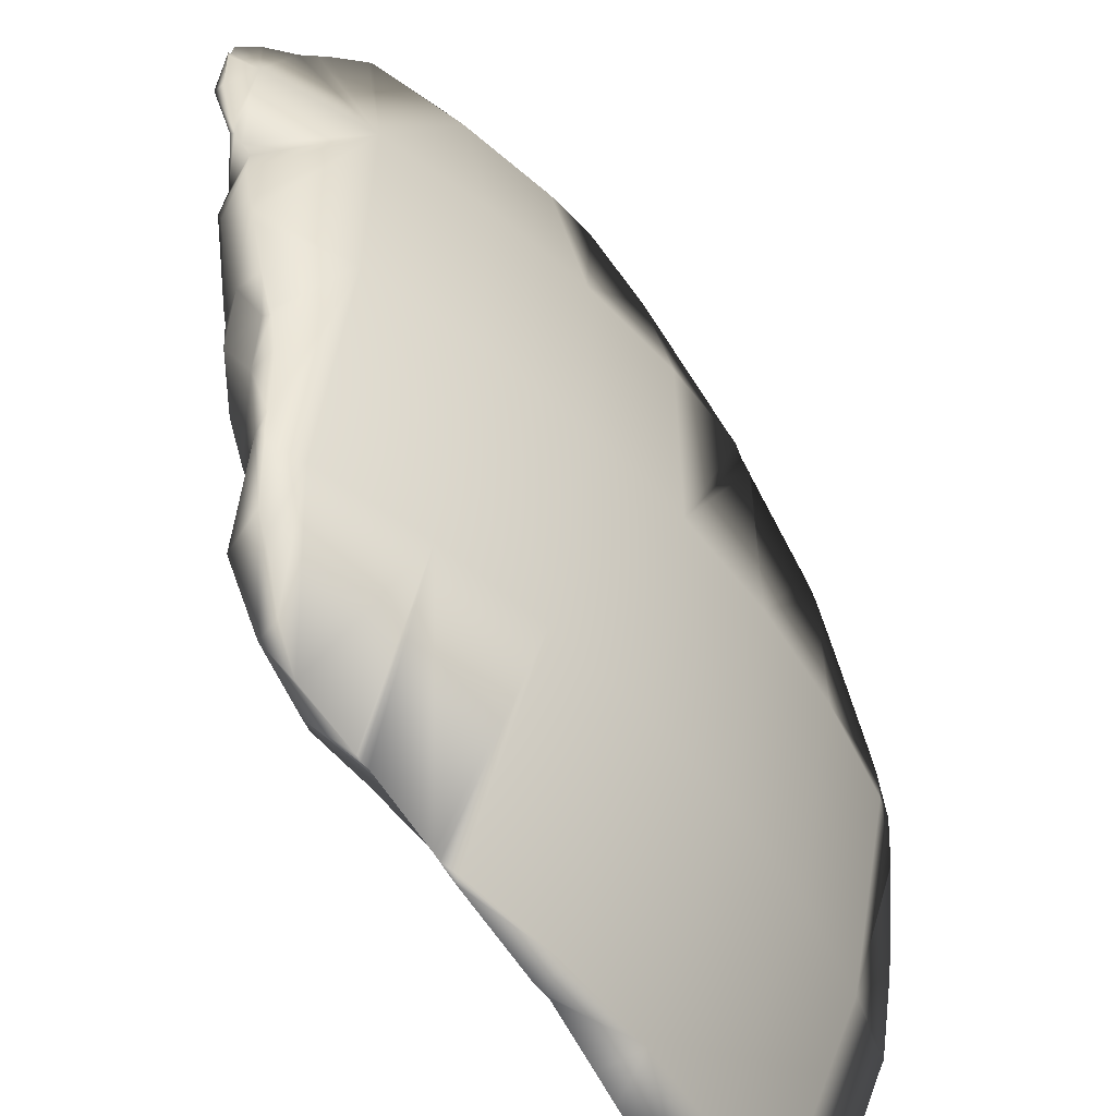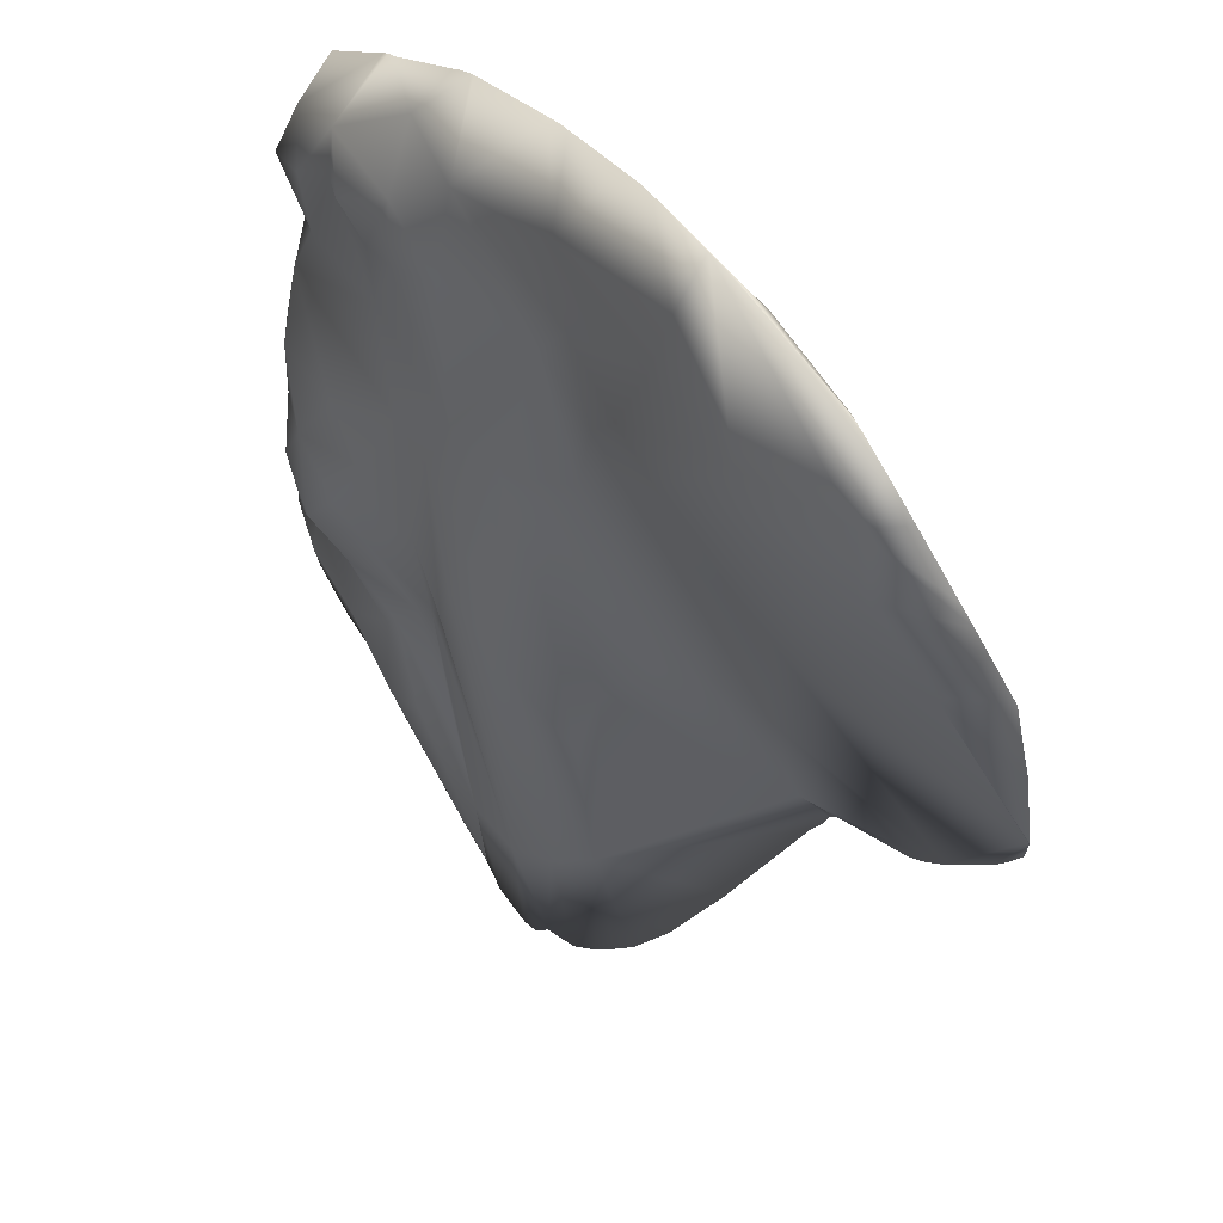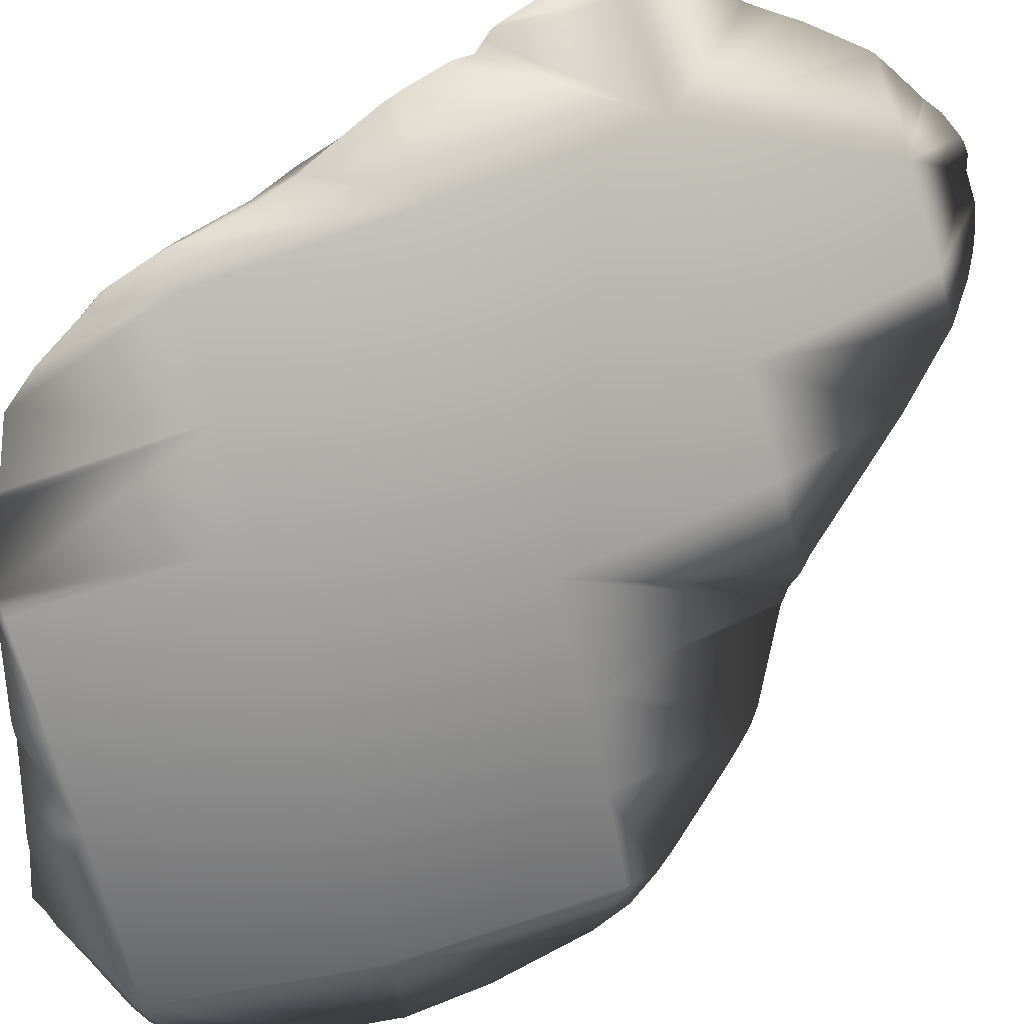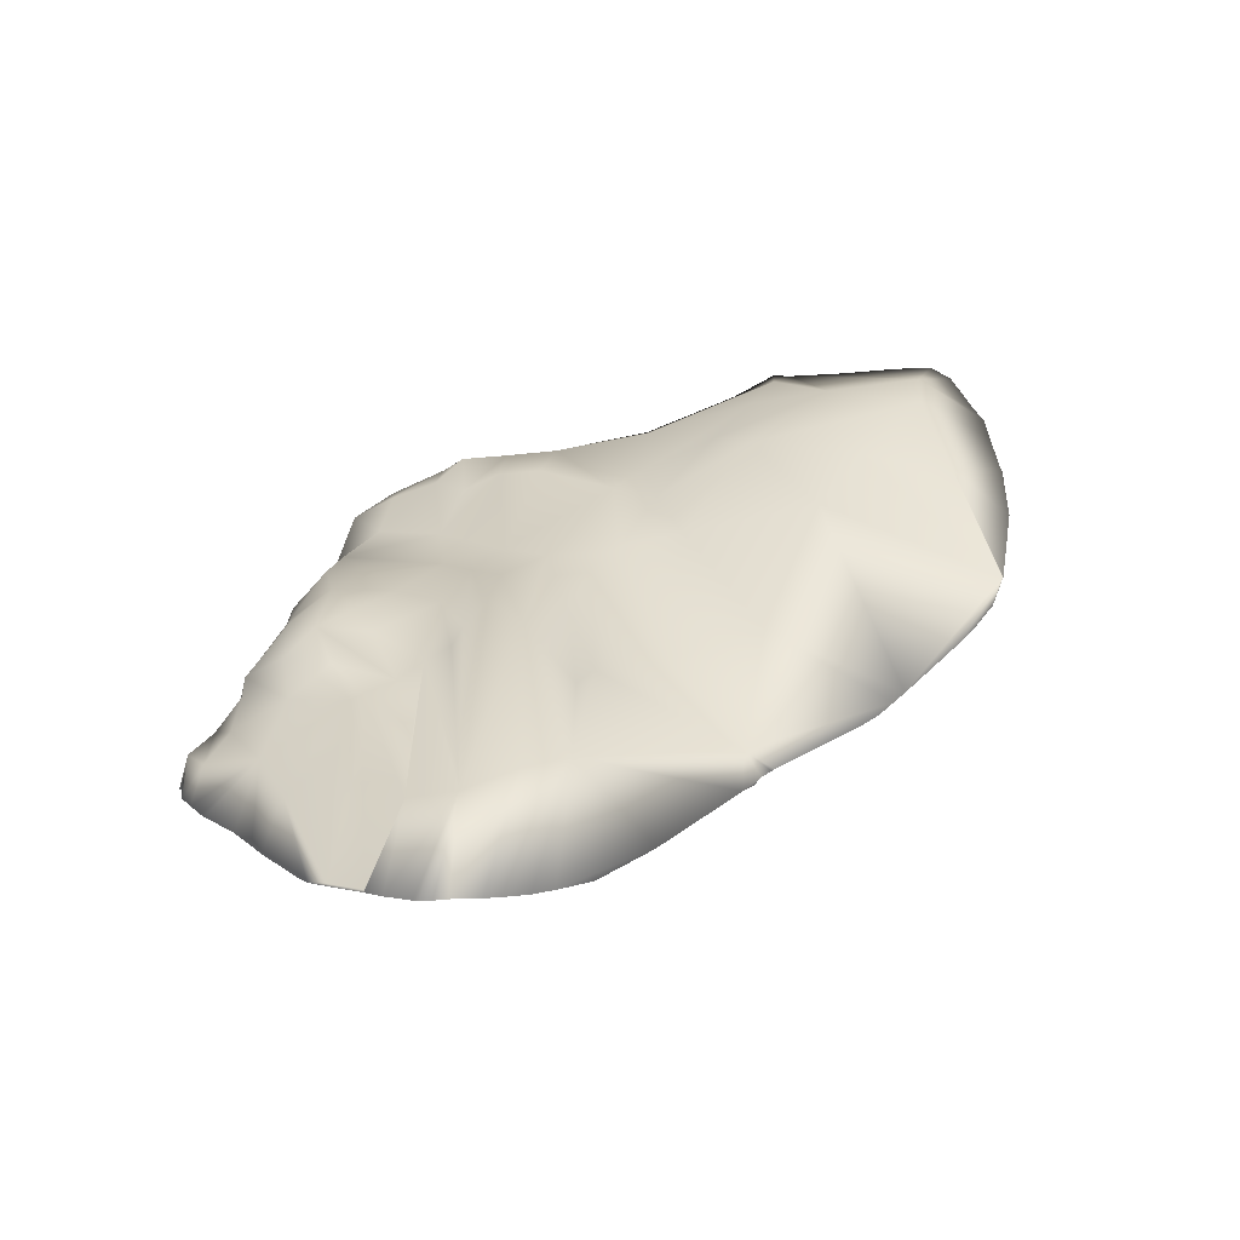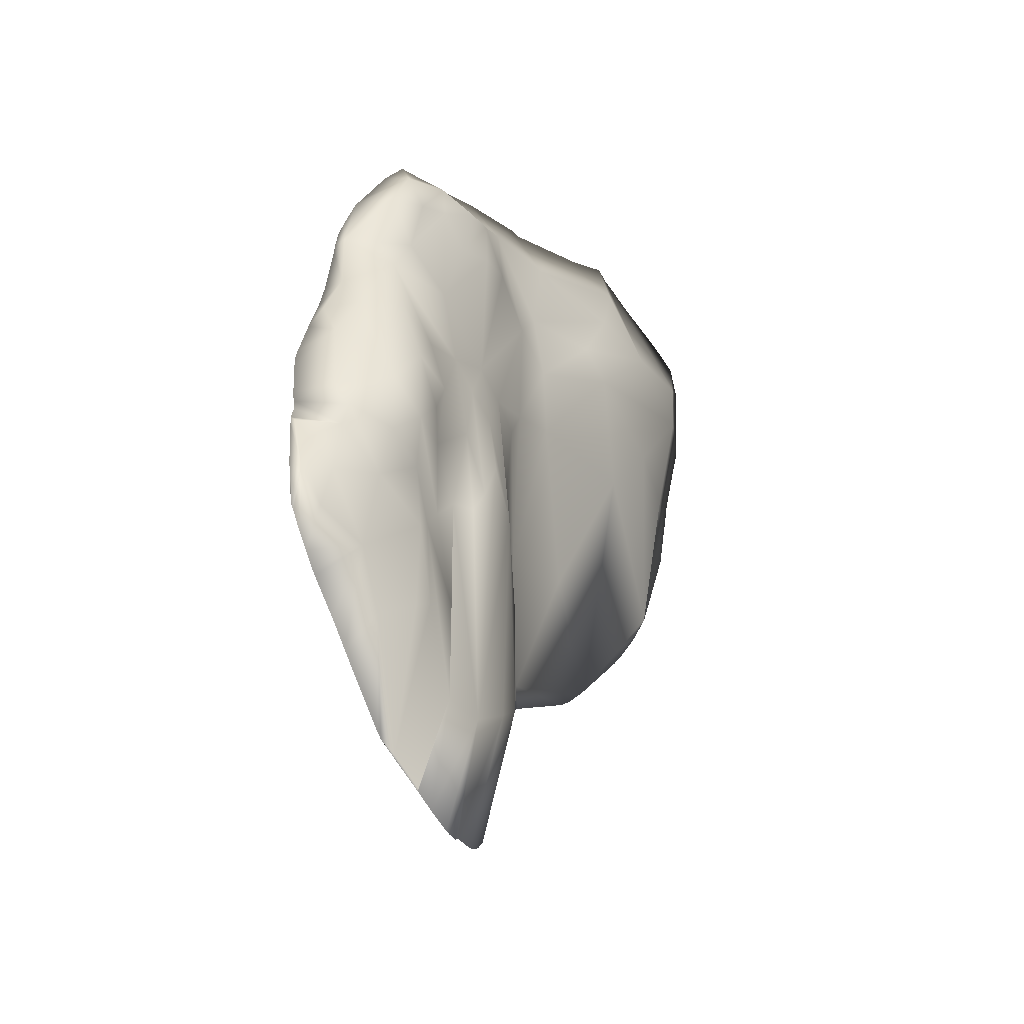
<metadata>
{"format":"obj","ext":"obj","renderer":"f3d","projection":"perspective","resolution":1024,"background":"white","views":[{"elev":38.3,"azim":-176.0,"up":"+Z"},{"elev":-42.7,"azim":-173.4,"up":"+Z"},{"elev":59.8,"azim":-113.6,"up":"+Z"},{"elev":-61.0,"azim":139.2,"up":"+Y"},{"elev":-32.3,"azim":73.1,"up":"+Y"}]}
</metadata>
<code>
g GPTerrainMeshDistant
v -108.5 -11.18 199.6
v -108.4 -13.47 199.4
v -108.4 -15.44 199.2
v -124.4 -44.55 186.2
v -110.4 -2.774 199.5
v -106.8 -17.78 199.9
v -111.1 5.023e-05 199.3
v -105.6 -44.55 197.5
v -105.4 -19.87 200.3
v -104.7 -21.98 200.4
v -101.5 -34.04 200.6
v -100.7 -44.55 199.8
v -126.9 4.869e-05 189.9
v -111.5 2.577 198.8
v -113.9 11.87 196.3
v -116 18.76 194.3
v -116.3 19.58 193.9
v -117.6 26.31 192.4
v -108.5 -65.92 188.2
v -110.8 -71.81 184.8
v -104.1 -59.15 193.2
v -112.1 -75.43 182.7
v -103.6 -58.15 193.9
v -117.4 -86.22 175.7
v -102 -54.58 195.8
v -118.3 38.54 190.6
v -118.1 -87.39 174.8
v -100.9 -46.58 199.1
v -100.4 -45.93 199.5
v -100.7 -51.49 197.5
v -100.6 -50.71 197.8
v -118.4 42.67 190
v -118.2 40.8 190.4
v -118.7 44.55 189.7
v -124.4 44.55 186.2
v -142.1 44.55 173.1
v -144.9 4.651e-05 176.5
v -158.4 44.55 158.4
v -119 54.95 185.8
v -118.6 48.02 188.5
v -120.4 58.62 183.7
v -121.5 62.24 181.8
v -123.3 68.99 177.9
v -126.4 76.09 172.9
v -134.8 81.08 164.7
v -135 81.25 164.5
v -135.6 81.69 163.8
v -136.6 81.81 162.9
v -145.6 86.81 152.6
v -146.5 87.39 151.6
v -149.2 87.39 149.2
v -148.7 88.57 148.7
v -148.4 88.4 149.2
v -163.1 87.39 133.8
v -161.1 92.3 132.2
v -159.5 92.09 134.1
v -175.4 87.39 117.2
v -161.7 92.28 131.3
v -168.4 95.05 119.8
v -171.4 96.33 114.6
v -173.1 44.55 142.1
v -181.7 96.73 97.1
v -172.7 96.62 112.2
v -179.5 97.62 99.83
v -177 99.06 102.5
v -161.5 4.406e-05 161.5
v -176.5 4.135e-05 144.9
v -158.4 -44.55 158.4
v -142.1 -44.55 173.1
v -133.8 -87.39 163.1
v -119.9 -89.88 171.7
v -120.1 -90.2 171.4
v -120.2 -90.4 171.2
v -124 -94.99 165.3
v -124.1 -95.19 165.1
v -125.9 -98.33 161.7
v -129.2 -101 157.5
v -129.9 -101.3 156.6
v -131.7 -101.5 154.8
v -134.1 -100.1 153.7
v -149.2 -87.39 149.2
v -138.5 -100.1 149.8
v -142.5 -98.4 147.3
v -145.8 -96.47 145.8
v -156.2 -87.39 141.4
v -149.6 -93.69 143.8
v -166.5 -72.71 136.7
v -173.1 -44.55 142.1
v -166.9 -72.05 136.5
v -182.2 -47.18 128.6
v -184.1 -44.55 127.3
v -185.3 -41.71 126.2
v -186.6 -40.1 124.7
v -189.9 3.842e-05 126.9
v -186.9 -39.56 124.2
v -196.9 -31.41 109.2
v -198.9 -29.11 106.3
v -201.4 3.529e-05 107.7
v -200.7 -25.95 103.2
v -202 -23.53 101
v -208.8 -10.08 89.73
v -210.4 -6.532 87.15
v -186.2 44.55 124.4
v -197.5 44.55 105.6
v -186.1 87.39 99.46
v -194.9 87.39 80.74
v -185.9 94.11 91.53
v -193.9 89.45 80.32
v -196.4 87.39 76.65
v -198.5 84.67 73.2
v -201.4 78.42 70.71
v -205.9 65.66 69.69
v -207.4 61.46 69.09
v -209 55.68 69.89
v -211.9 45.41 71.17
v -206.9 44.55 85.71
v -212.1 44.55 71.15
v -213.2 27.53 73.25
v -213.2 7.652 78.89
v -213.2 7.436 78.91
v -213.2 7.245 79.09
v -211 3.199e-05 87.39
v -212.6 3.124e-05 82.8
v -102.7 -15.68 188.1
v -108.8 -28.4 179.4
v -103.7 -20.43 189.4
v -116.1 -35.27 168.1
v -107.4 -48.02 182.7
v -111.5 -61.7 178.1
v -110.8 -71.81 184.8
v -108.5 -65.92 188.2
v -112.1 -75.43 182.7
v -104.1 -59.15 193.2
v -117.4 -86.22 175.7
v -103.6 -58.15 193.9
v -118.1 -87.39 174.8
v -120 -89.45 171.3
v -119.9 -89.88 171.7
v -120.1 -90.2 171.4
v -102 -54.58 195.8
v -120.2 -90.4 171.2
v -101.3 -43.57 193.5
v -100.7 -51.49 197.5
v -99.66 -35.93 198.2
v -100.6 -50.71 197.8
v -100.9 -46.58 199.1
v -100.4 -45.93 199.5
v -103.9 -32.26 190.8
v -101.5 -34.04 200.6
v -100.7 -44.55 199.8
v -104.7 -21.98 200.4
v -104.5 -21.03 199.5
v -105.4 -19.87 200.3
v -103.7 -20.43 189.4
v -108.4 -15.44 199.2
v -106.8 -17.78 199.9
v -108.4 -13.47 199.4
v -102.7 -15.68 188.1
v -104.4 -9.488 191.3
v -108.5 -11.18 199.6
v -110.4 -2.774 199.5
v -109.5 8.967 191
v -111.1 5.023e-05 199.3
v -111.5 2.577 198.8
v -113.9 11.87 196.3
v -114.7 18.58 192.9
v -116 18.76 194.3
v -116.3 19.58 193.9
v -114.1 26.91 189.1
v -117.6 26.31 192.4
v -118.3 38.54 190.6
v -116.8 41.54 188.6
v -113.1 33.63 177
v -118.2 40.8 190.4
v -118.4 42.67 190
v -118.7 44.55 189.7
v -118.6 48.02 188.5
v -119 54.95 185.8
v -108.5 17.16 186
v -106.5 4.457 181.5
v -109.1 19.94 175.5
v -104.6 -4.989 177.9
v -108.9 5.425 171
v -105.1 -18.43 177.7
v -107.1 -12.72 171
v -111.9 -22.97 170.4
v -115.8 14.54 166.8
v -119.1 4.881 162.5
v -112.8 -5.115 166
v -116.4 -12.69 164.6
v -122.6 -27.47 162.7
v -126.8 19.7 157.9
v -125.6 -2.037 155.3
v -118 -33.01 166.2
v -125.6 -22.01 158.3
v -125.1 -48.81 158.3
v -125.5 -71.81 158.3
v -118.5 -53.17 164.8
v -115.7 -55.65 168.7
v -124.1 -94.3 165.1
v -124 -94.99 165.3
v -124.1 -95.19 165.1
v -125.9 -98.33 161.7
v -131.5 -72.81 150.1
v -129.2 -101 157.5
v -129.9 -101.3 156.6
v -131.7 -101.5 154.8
v -134.1 -100.1 153.7
v -128 -21.07 152.8
v -128.3 -16.24 149.9
v -130.6 14.24 152.7
v -136 25.38 148.9
v -131.2 -6.461 146.4
v -136.8 -16.75 141.5
v -139.1 -67.02 142.2
v -138.5 -100.1 149.8
v -146.7 -61.49 137.1
v -142.5 -98.4 147.3
v -145.8 -96.47 145.8
v -149.6 -93.69 143.8
v -134.4 9.185 147.2
v -126.9 38.88 161.1
v -117.9 44.75 171.9
v -166.9 -72.05 136.5
v -156.2 -87.39 141.4
v -166.5 -72.71 136.7
v -182.2 -47.18 128.6
v -181.1 -36.31 126.3
v -185.3 -41.71 126.2
v -186.6 -40.1 124.7
v -184.1 -44.55 127.3
v -186.9 -39.56 124.2
v -196.9 -31.41 109.2
v -124.3 62.32 162
v -118.4 58.05 169.2
v -126.1 71.36 162.1
v -200.7 -25.95 103.2
v -198.9 -29.11 106.3
v -178.6 -5.671 115.4
v -202 -23.53 101
v -128.4 54.83 156
v -132.5 57.03 148.7
v -126 65.18 154.3
v -126.1 71.36 162.1
v -134.1 69.01 148.5
v -139.3 58.42 142.6
v -152.9 53.29 133.1
v -143.7 75.22 142.6
v -138.3 77.45 155.8
v -143.7 75.22 142.6
v -142.7 21.4 142.5
v -157.6 60.61 128.3
v -157.8 78.15 126.3
v -136.6 81.81 162.9
v -145.6 86.81 152.6
v -135.6 81.69 163.8
v -148.4 88.4 149.2
v -146.5 87.39 151.6
v -148.7 88.57 148.7
v -159.5 92.09 134.1
v -134.8 81.08 164.7
v -120 67.6 172.6
v -135 81.25 164.5
v -126.4 76.09 172.9
v -118.4 58.05 169.2
v -123.3 68.99 177.9
v -161.7 92.28 131.3
v -161.1 92.3 132.2
v -168.4 95.05 119.8
v -120.4 58.62 183.7
v -121.5 62.24 181.8
v -114.2 55.27 177.7
v -117.9 44.75 171.9
v -174.2 87.55 100.4
v -172.7 96.62 112.2
v -171.4 96.33 114.6
v -177 99.06 102.5
v -179.5 97.62 99.83
v -169.8 74.81 103.9
v -179.7 71.52 89.42
v -194.4 74.47 74.6
v -163.9 59.53 111.6
v -159 44.85 125.4
v -168.6 53.25 105
v -154.9 26.7 133.3
v -193.7 61.99 75.2
v -185.9 94.11 91.53
v -181.7 96.73 97.1
v -164.2 30.58 123
v -150.2 18.35 136.8
v -166.5 -10.01 131.5
v -146.2 -3.049 139.4
v -152.4 -22.27 137.9
v -147.1 -34.54 137
v -181.2 29.65 98.52
v -213 7.507 79.06
v -208.8 -10.08 89.73
v -210.4 -6.532 87.15
v -212.6 3.124e-05 82.8
v -213.2 7.245 79.09
v -213.2 7.436 78.91
v -213.2 7.652 78.89
v -185.6 42.97 87.82
v -202.2 40.63 76.96
v -213.2 27.53 73.25
v -211.9 45.41 71.17
v -212.1 44.55 71.15
v -209 55.68 69.89
v -207.4 61.46 69.09
v -205.9 65.66 69.69
v -201.4 78.42 70.71
v -198.5 84.67 73.2
v -196.4 87.39 76.65
v -193.9 89.45 80.32
g GPTerrainMeshDistant_0
f 3 2 1
f 3 1 4
f 1 5 4
f 6 3 4
f 5 7 4
f 4 8 6
f 9 6 8
f 10 9 8
f 11 10 8
f 8 12 11
f 7 13 4
f 13 7 14
f 14 15 13
f 15 16 13
f 16 17 13
f 17 18 13
f 8 4 19
f 4 20 19
f 8 19 21
f 4 22 20
f 21 23 8
f 4 24 22
f 8 23 25
f 18 26 13
f 27 24 4
f 8 25 28
f 12 8 28
f 28 29 12
f 28 25 30
f 30 31 28
f 26 32 13
f 26 33 32
f 32 34 13
f 34 35 13
f 35 36 13
f 36 37 13
f 36 38 37
f 13 37 4
f 39 35 34
f 34 40 39
f 39 41 35
f 41 42 35
f 35 42 43
f 43 44 35
f 44 36 35
f 44 45 36
f 45 46 36
f 36 46 47
f 47 48 36
f 48 49 36
f 49 38 36
f 49 50 38
f 50 51 38
f 52 51 50
f 53 52 50
f 54 51 52
f 51 54 38
f 52 55 54
f 52 56 55
f 57 54 55
f 55 58 57
f 57 58 59
f 59 60 57
f 54 61 38
f 54 57 61
f 57 60 62
f 60 63 62
f 63 64 62
f 63 65 64
f 38 61 66
f 38 66 37
f 61 67 66
f 66 67 68
f 37 66 69
f 66 68 69
f 37 69 4
f 4 69 70
f 69 68 70
f 4 70 27
f 71 27 70
f 70 72 71
f 70 73 72
f 70 74 73
f 70 75 74
f 70 76 75
f 70 77 76
f 78 77 70
f 70 79 78
f 70 80 79
f 70 81 80
f 68 81 70
f 81 82 80
f 81 83 82
f 81 84 83
f 84 81 85
f 85 81 68
f 86 84 85
f 68 87 85
f 68 88 87
f 89 87 88
f 88 90 89
f 88 91 90
f 67 88 68
f 91 88 67
f 67 92 91
f 67 93 92
f 67 94 93
f 95 93 94
f 94 96 95
f 94 97 96
f 94 98 97
f 99 97 98
f 98 100 99
f 98 101 100
f 98 102 101
f 103 94 67
f 61 103 67
f 57 103 61
f 103 104 94
f 104 98 94
f 57 105 103
f 105 104 103
f 62 105 57
f 106 105 62
f 105 106 104
f 62 107 106
f 107 108 106
f 108 109 106
f 106 109 110
f 106 110 111
f 106 111 112
f 106 112 113
f 106 113 114
f 106 114 115
f 106 116 104
f 116 106 115
f 115 117 116
f 116 117 118
f 116 118 119
f 116 119 120
f 104 116 98
f 116 120 121
f 116 122 98
f 122 116 121
f 98 122 102
f 121 123 122
f 102 122 123
g GPTerrainMeshDistant_1
f 126 125 124
f 128 127 125
f 129 127 128
f 130 129 128
f 131 130 128
f 132 129 130
f 131 128 133
f 129 132 134
f 135 133 128
f 129 134 136
f 137 129 136
f 136 138 137
f 139 137 138
f 128 140 135
f 139 141 137
f 128 142 140
f 140 142 143
f 143 142 144
f 145 143 144
f 145 144 146
f 147 146 144
f 148 142 128
f 148 128 125
f 147 144 149
f 150 147 149
f 149 144 151
f 152 144 142
f 144 152 151
f 142 148 152
f 151 152 153
f 154 152 148
f 153 152 154
f 148 125 154
f 154 155 153
f 155 156 153
f 157 155 154
f 158 157 154
f 157 158 159
f 160 157 159
f 160 159 161
f 161 159 162
f 162 163 161
f 162 164 163
f 165 164 162
f 166 165 162
f 165 166 167
f 167 166 168
f 168 166 169
f 170 168 169
f 171 170 169
f 172 171 169
f 172 169 173
f 174 171 172
f 175 174 172
f 176 175 172
f 177 176 172
f 177 172 178
f 169 166 179
f 179 166 162
f 173 169 179
f 179 162 180
f 162 159 180
f 181 173 179
f 181 179 180
f 180 159 182
f 182 159 158
f 183 181 180
f 182 183 180
f 182 158 184
f 184 158 125
f 184 185 182
f 183 182 185
f 125 186 184
f 184 186 185
f 186 125 127
f 181 187 173
f 181 183 187
f 183 188 187
f 185 189 183
f 188 183 189
f 189 185 190
f 188 189 190
f 186 191 185
f 190 185 191
f 187 188 192
f 173 187 192
f 190 193 188
f 192 188 193
f 127 194 186
f 194 191 186
f 191 195 190
f 193 190 195
f 191 194 196
f 196 195 191
f 196 194 197
f 197 195 196
f 194 127 198
f 198 197 194
f 199 198 127
f 127 129 199
f 137 199 129
f 198 199 137
f 198 137 200
f 200 197 198
f 200 137 141
f 201 200 141
f 201 202 200
f 200 202 197
f 202 203 197
f 204 197 203
f 197 204 195
f 204 203 205
f 205 206 204
f 207 204 206
f 207 208 204
f 204 209 195
f 195 209 193
f 209 210 193
f 210 209 204
f 211 193 210
f 193 211 192
f 192 211 212
f 210 213 211
f 213 210 204
f 204 214 213
f 215 204 208
f 204 215 214
f 216 215 208
f 217 215 216
f 214 215 217
f 218 217 216
f 218 219 217
f 219 220 217
f 213 221 211
f 212 211 221
f 213 214 221
f 222 192 212
f 222 173 192
f 222 223 173
f 224 217 220
f 220 225 224
f 225 226 224
f 224 227 217
f 227 228 217
f 229 228 227
f 229 230 228
f 231 229 227
f 230 232 228
f 233 228 232
f 234 223 222
f 223 234 235
f 235 234 236
f 228 233 237
f 233 238 237
f 237 239 228
f 237 240 239
f 234 222 241
f 222 242 241
f 242 222 212
f 243 234 241
f 243 244 234
f 243 241 245
f 241 242 245
f 244 243 245
f 246 242 212
f 242 246 245
f 247 246 212
f 246 248 245
f 246 247 248
f 249 244 245
f 245 250 249
f 247 212 251
f 251 212 221
f 214 251 221
f 247 252 248
f 248 252 253
f 244 249 254
f 254 249 255
f 256 244 254
f 257 255 249
f 249 250 257
f 257 258 255
f 259 257 250
f 260 259 250
f 260 250 253
f 244 256 261
f 261 262 244
f 256 263 261
f 264 262 261
f 265 244 262
f 264 266 262
f 253 267 260
f 267 268 260
f 269 267 253
f 270 262 266
f 271 270 266
f 270 178 262
f 272 265 262
f 178 272 262
f 265 272 273
f 172 272 178
f 172 273 272
f 172 173 273
f 269 253 274
f 274 275 269
f 275 276 269
f 275 274 277
f 278 277 274
f 253 279 274
f 253 252 279
f 279 280 274
f 280 278 274
f 278 280 281
f 252 282 279
f 282 280 279
f 283 282 252
f 283 252 247
f 280 282 284
f 282 283 284
f 247 285 283
f 247 251 285
f 280 286 281
f 284 286 280
f 281 287 278
f 287 288 278
f 289 283 285
f 289 284 283
f 251 290 285
f 285 291 289
f 290 291 285
f 292 290 251
f 214 292 251
f 290 292 293
f 293 291 290
f 292 214 294
f 294 293 292
f 294 214 217
f 217 293 294
f 217 228 293
f 291 293 228
f 228 239 291
f 289 291 239
f 289 239 295
f 284 289 295
f 240 295 239
f 295 240 296
f 240 297 296
f 296 297 298
f 298 299 296
f 299 300 296
f 301 296 300
f 302 296 301
f 284 295 303
f 295 296 303
f 286 284 303
f 296 302 304
f 296 304 303
f 304 286 303
f 302 305 304
f 306 304 305
f 307 306 305
f 308 304 306
f 286 304 308
f 309 286 308
f 286 309 281
f 309 310 281
f 311 281 310
f 312 281 311
f 287 281 312
f 312 313 287
f 313 314 287

</code>
